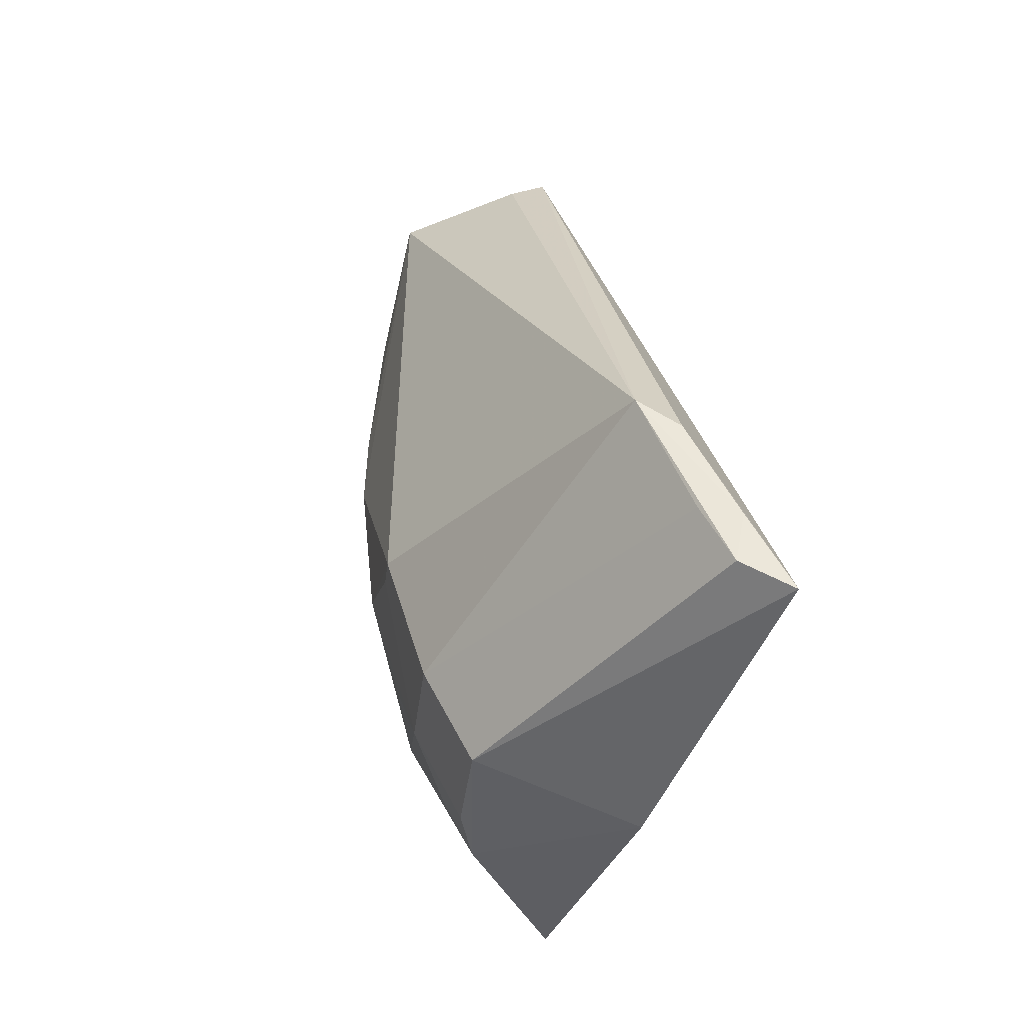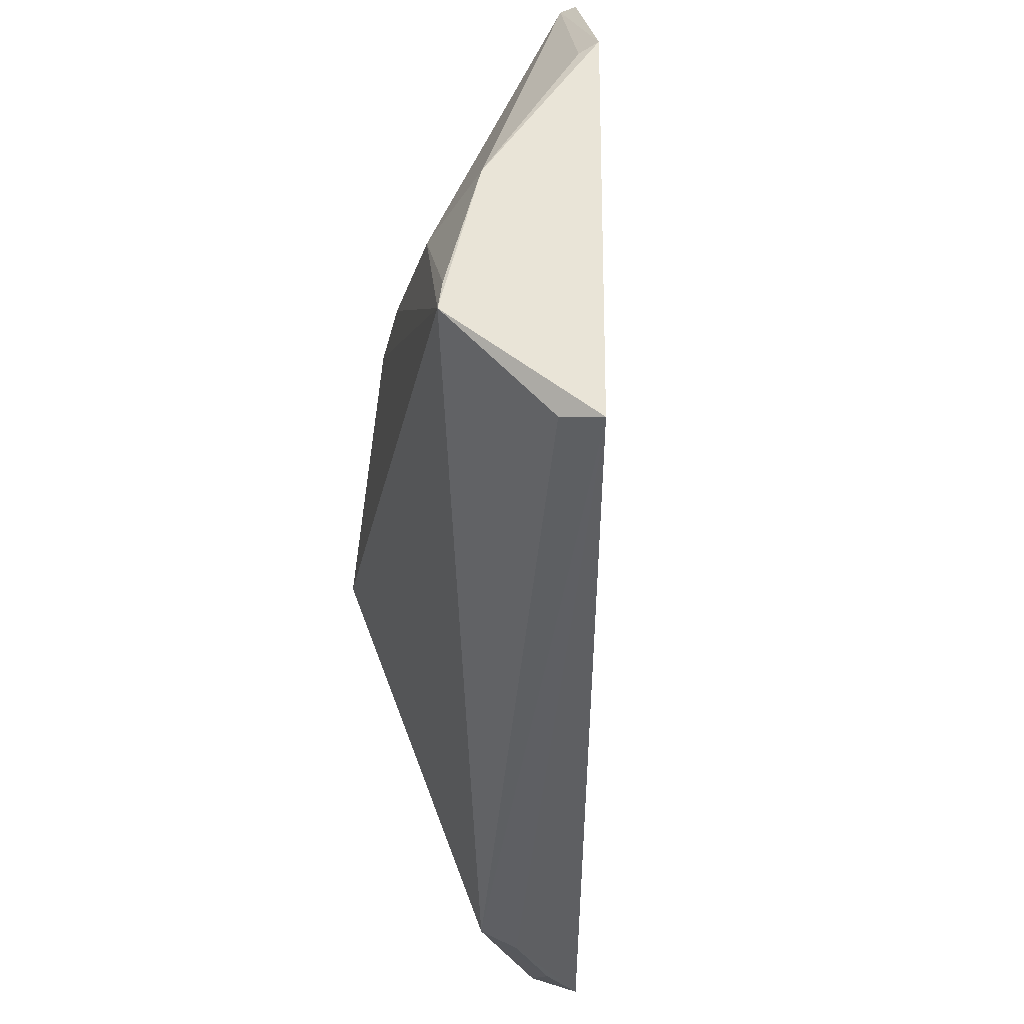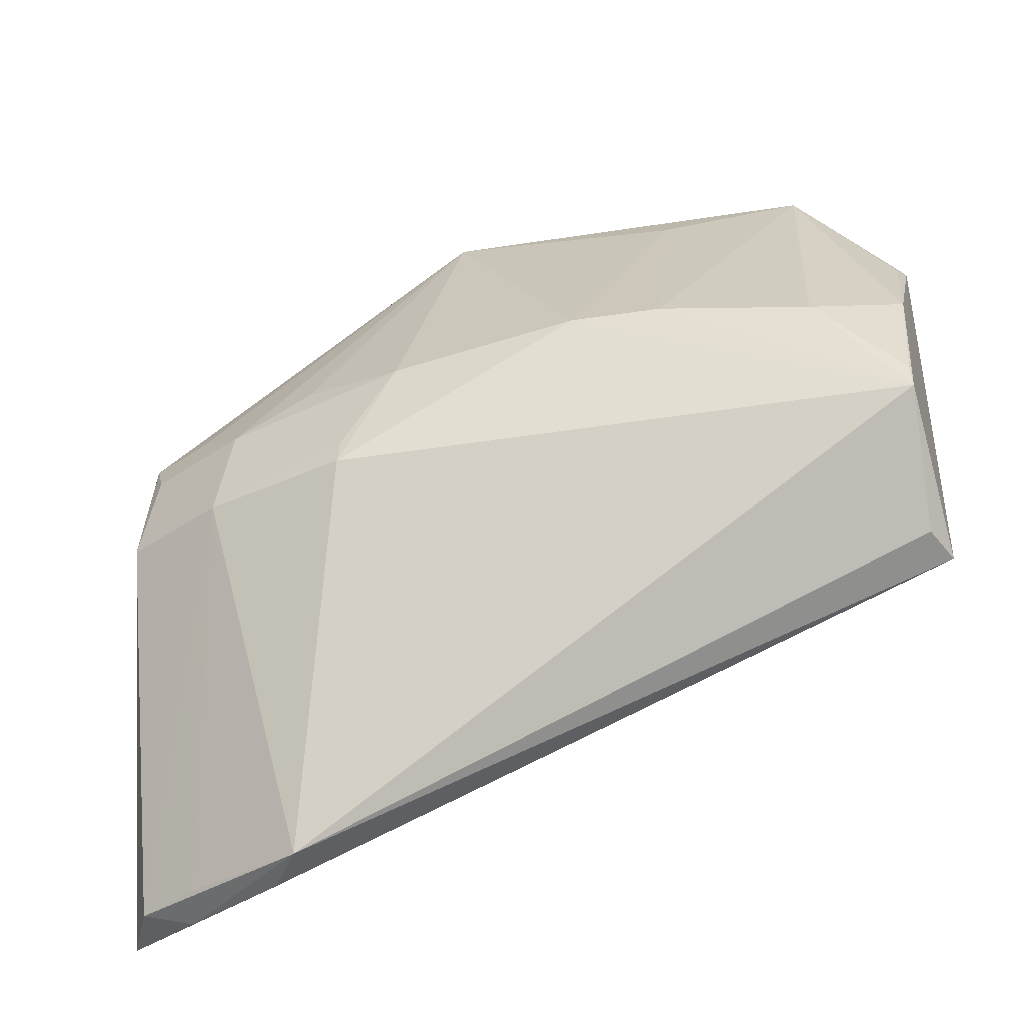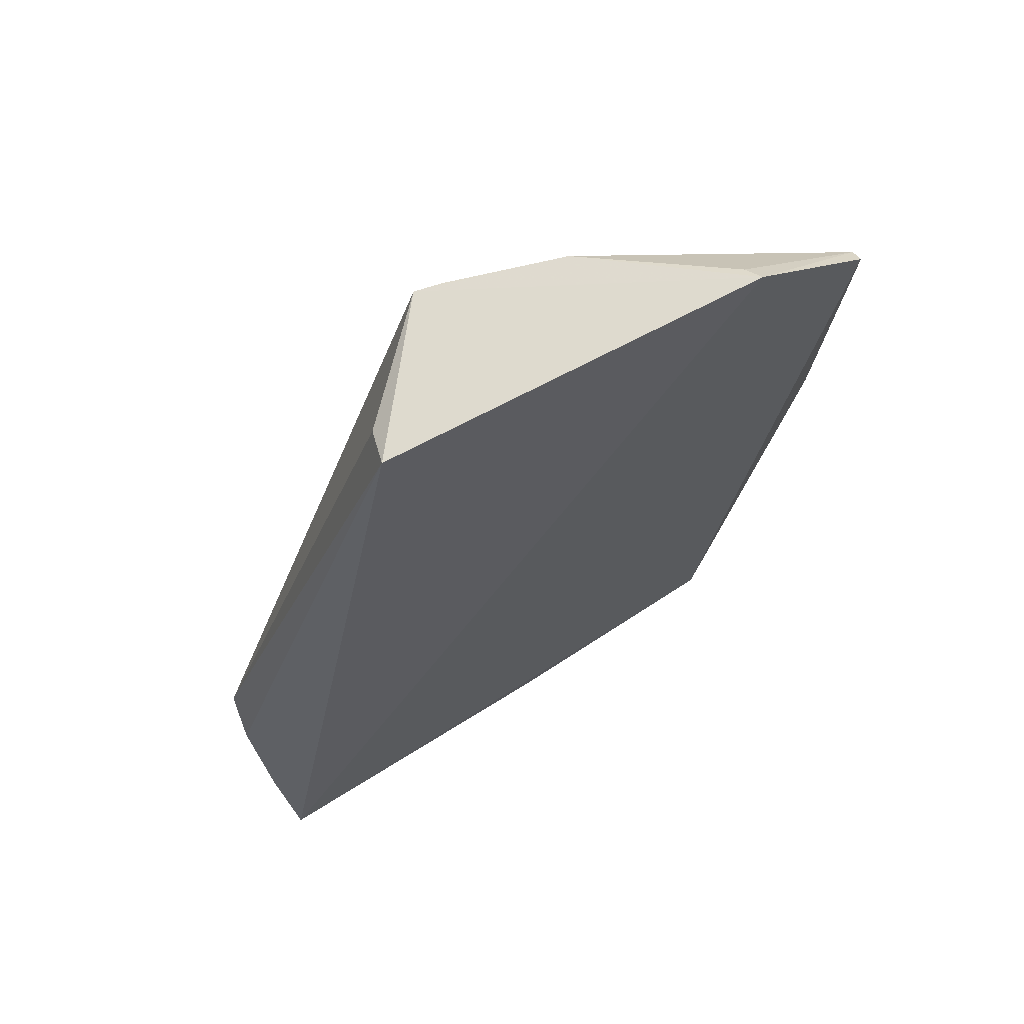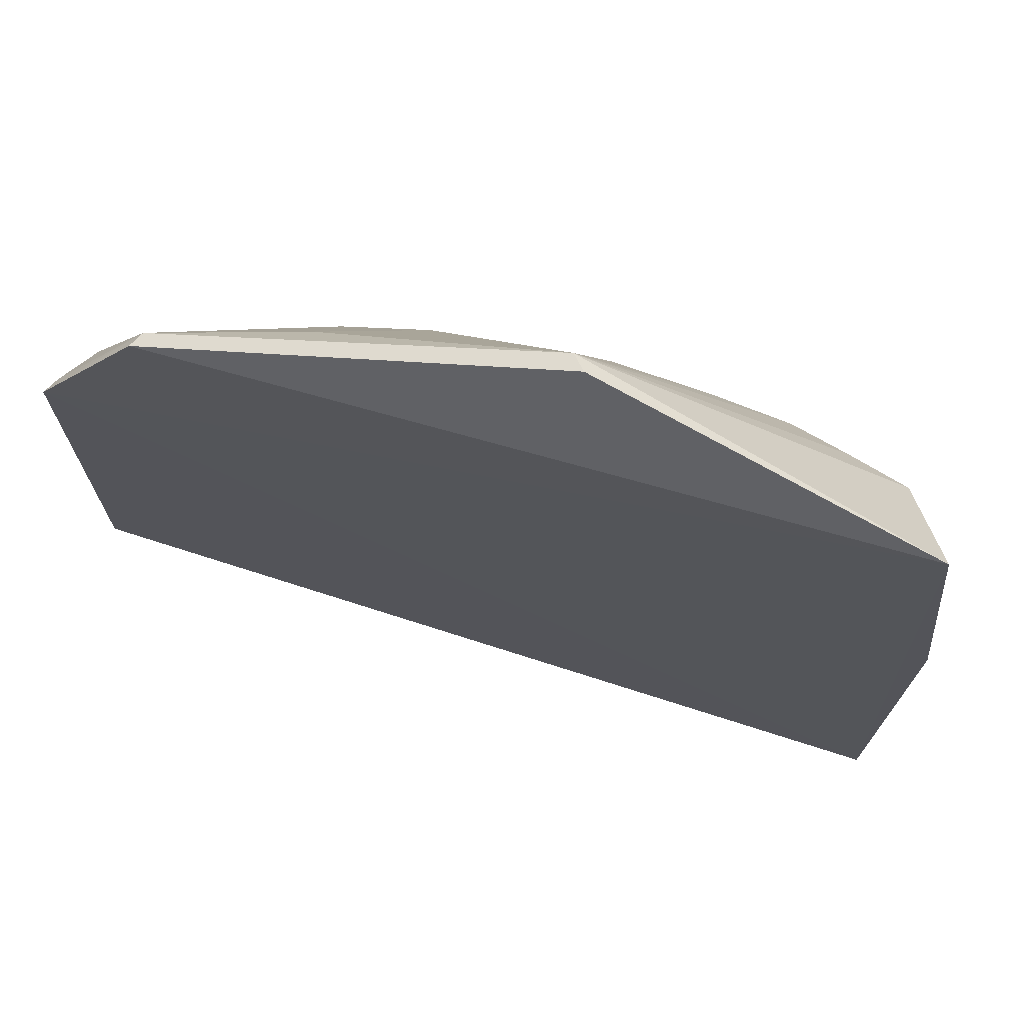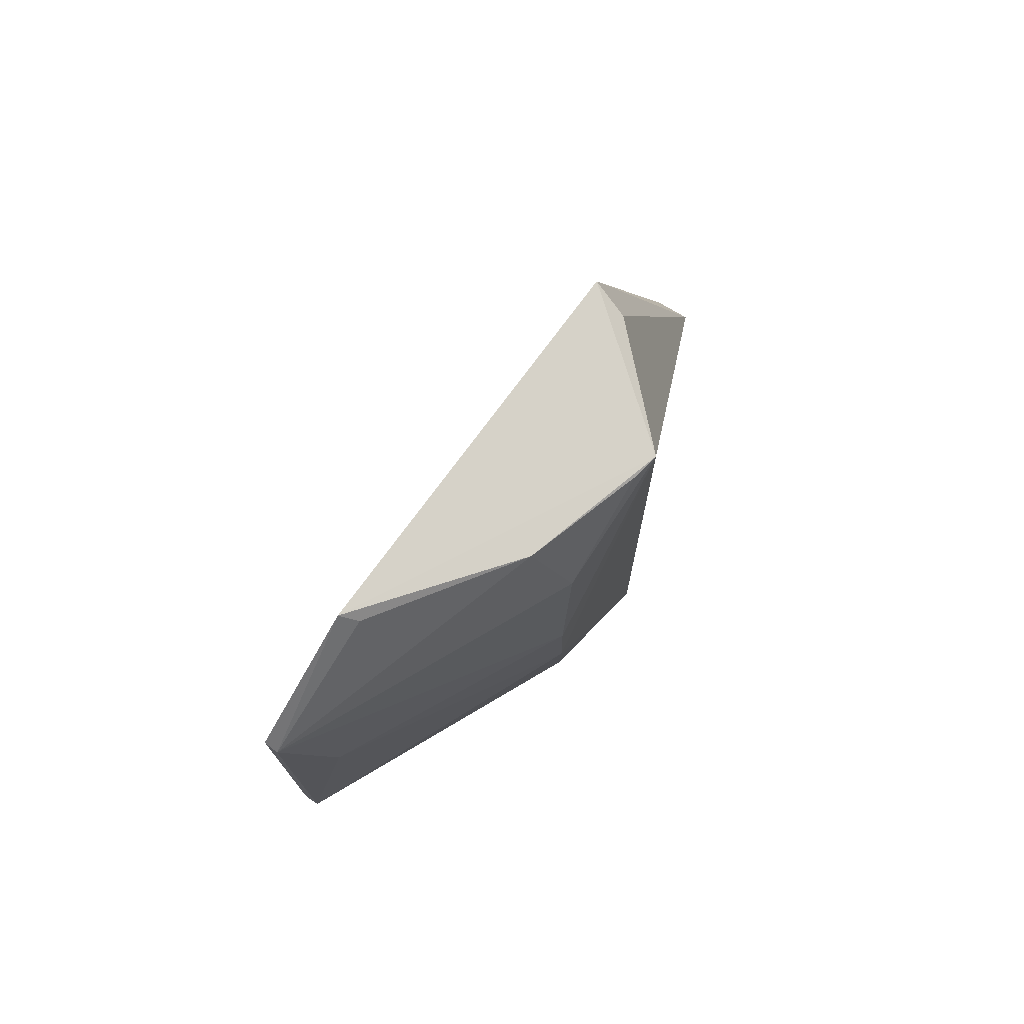
<metadata>
{"format":"obj","ext":"obj","renderer":"f3d","projection":"perspective","resolution":1024,"background":"white","views":[{"elev":-44.4,"azim":163.5,"up":"+Y"},{"elev":-27.6,"azim":169.5,"up":"+Z"},{"elev":-40.7,"azim":101.4,"up":"+Z"},{"elev":76.2,"azim":-117.2,"up":"+Y"},{"elev":70.9,"azim":-86.5,"up":"+Z"},{"elev":75.0,"azim":36.2,"up":"+Y"}]}
</metadata>
<code>
v 0.2403 -0.1645 0.447
v 0.3156 -0.08399 0.372
v 0.2757 -0.05539 0.5
v 0.2708 0.09319 0.4622
v 0.2256 -0.1649 0.2651
v 0.3138 0.06109 0.4104
v 0.2705 0.0628 0.5
v 0.2835 -0.14 0.4165
v 0.3164 -0.01151 0.4165
v 0.2712 0.09331 0.3408
v 0.2705 -0.05841 0.5
v 0.3032 0.08922 0.4165
v 0.3123 -0.06784 0.4096
v 0.2738 -0.1581 0.4165
v 0.3144 0.08802 0.372
v 0.2829 0.01558 0.4878
v 0.2745 0.05941 0.5
v 0.2969 -0.124 0.4048
v 0.2341 -0.1718 0.37
v 0.316 0.01586 0.4165
v 0.269 -0.1034 0.2653
v 0.313 0.08761 0.3805
v 0.276 0.09018 0.4595
v 0.3141 -0.08355 0.3809
v 0.2863 -0.1567 0.372
v 0.3002 -0.09908 0.4165
v 0.256 -0.1123 0.2633
v 0.2824 0.08752 0.343
v 0.3023 -0.1268 0.372
v 0.2809 -0.1538 0.4048
v 0.2421 -0.1573 0.2668
v 0.2518 -0.1393 0.2675
v 0.2401 -0.1422 0.2634
f 5 1 4
f 7 4 1
f 10 5 4
f 11 7 1
f 11 1 3
f 11 3 7
f 13 9 3
f 13 2 9
f 14 8 3
f 14 3 1
f 15 9 2
f 15 10 4
f 15 4 12
f 16 3 9
f 17 6 12
f 17 7 3
f 17 3 16
f 17 4 7
f 18 3 8
f 19 14 1
f 19 1 5
f 20 15 6
f 20 9 15
f 20 6 17
f 20 17 16
f 20 16 9
f 21 15 2
f 22 15 12
f 22 12 6
f 22 6 15
f 23 17 12
f 23 12 4
f 23 4 17
f 24 2 13
f 24 13 18
f 25 19 5
f 25 14 19
f 26 18 13
f 26 13 3
f 26 3 18
f 27 5 10
f 27 10 21
f 28 21 10
f 28 10 15
f 28 15 21
f 29 24 18
f 29 2 24
f 29 21 2
f 30 14 25
f 30 18 8
f 30 8 14
f 30 29 18
f 30 25 29
f 31 25 5
f 31 29 25
f 32 31 21
f 32 21 29
f 32 29 31
f 33 27 21
f 33 21 31
f 33 31 5
f 33 5 27

</code>
